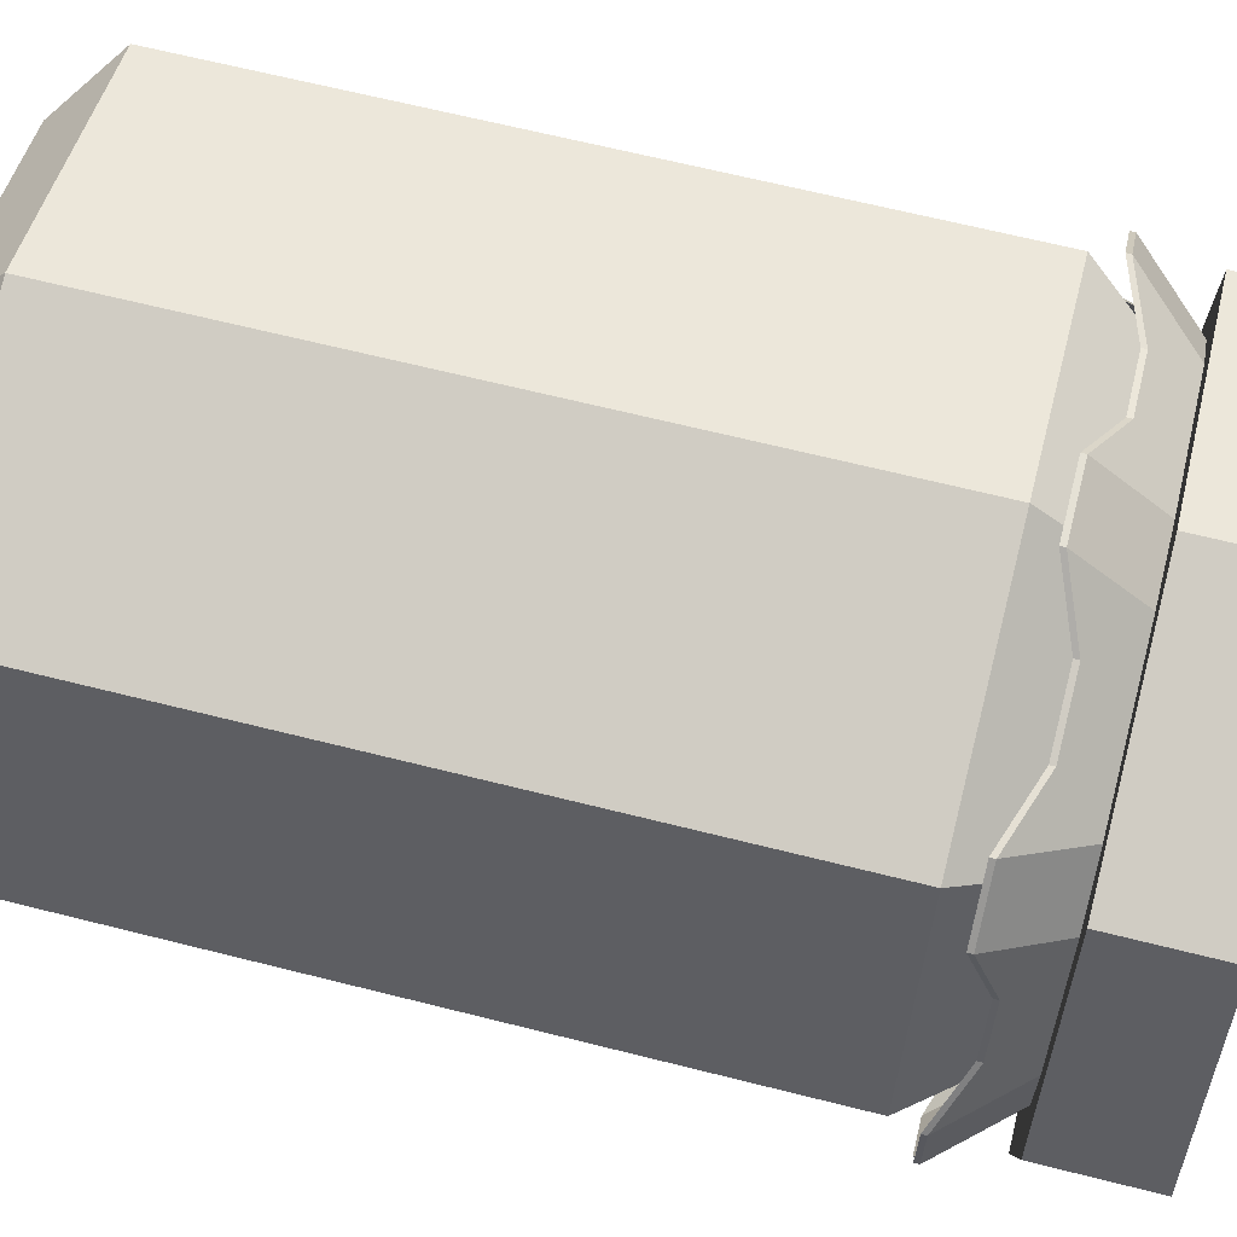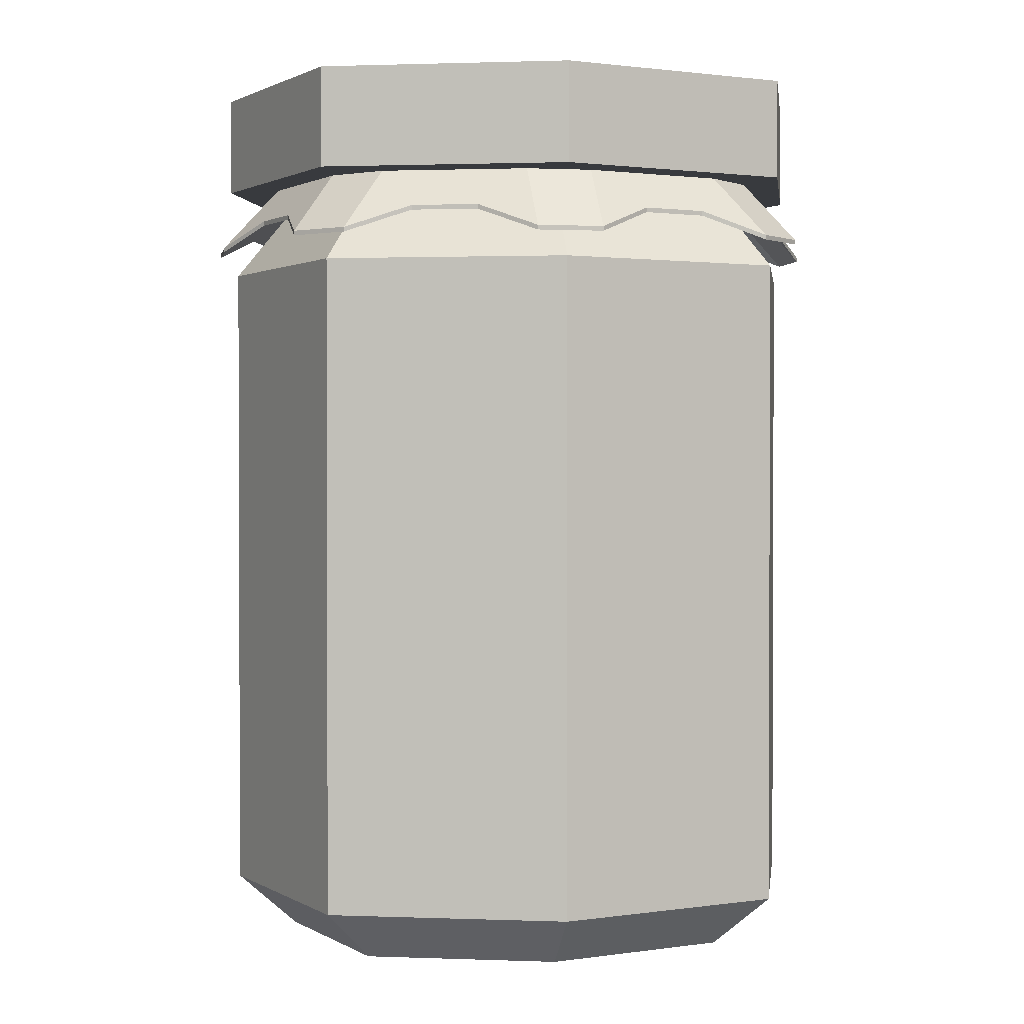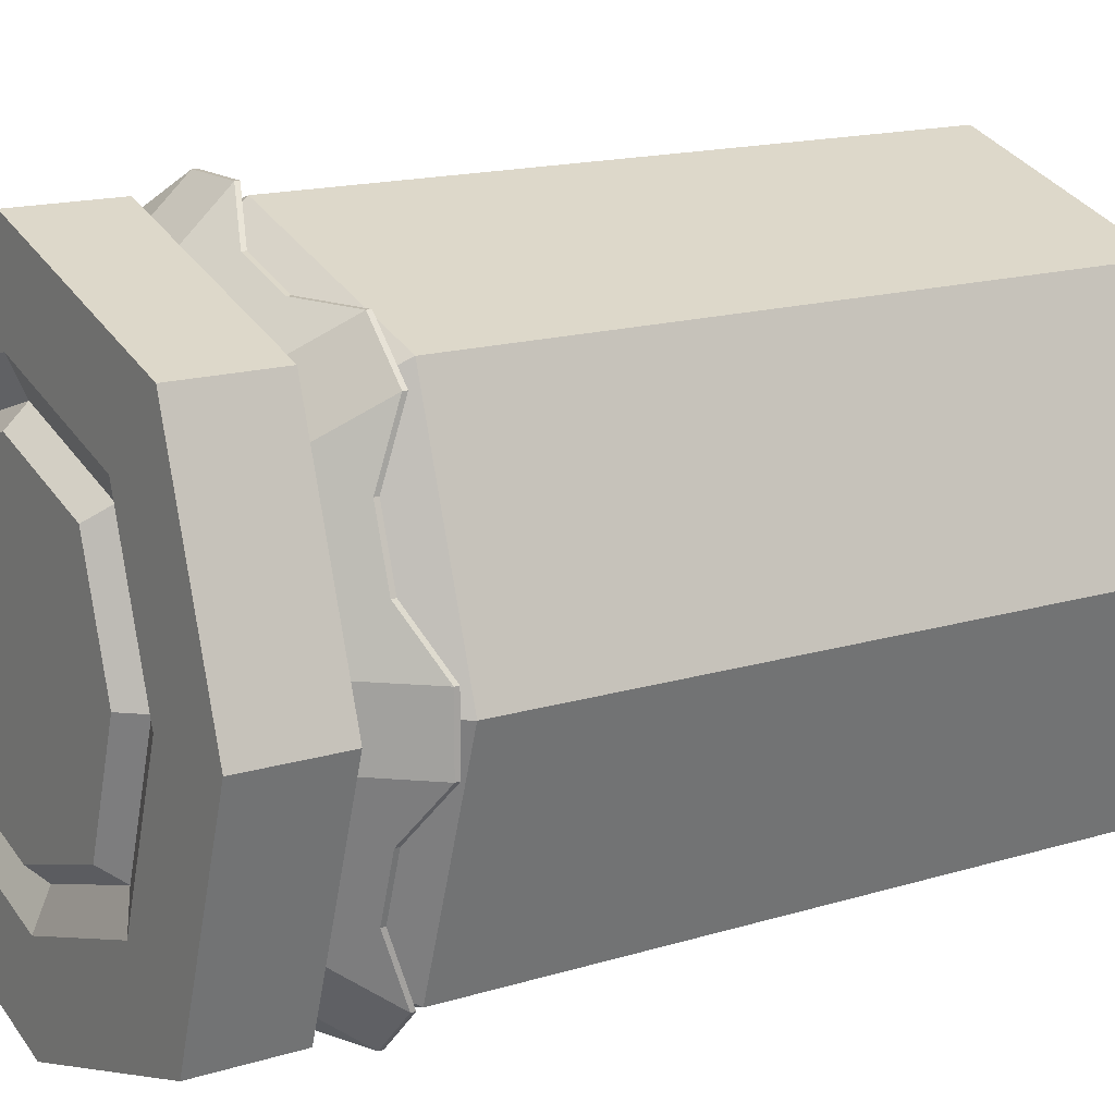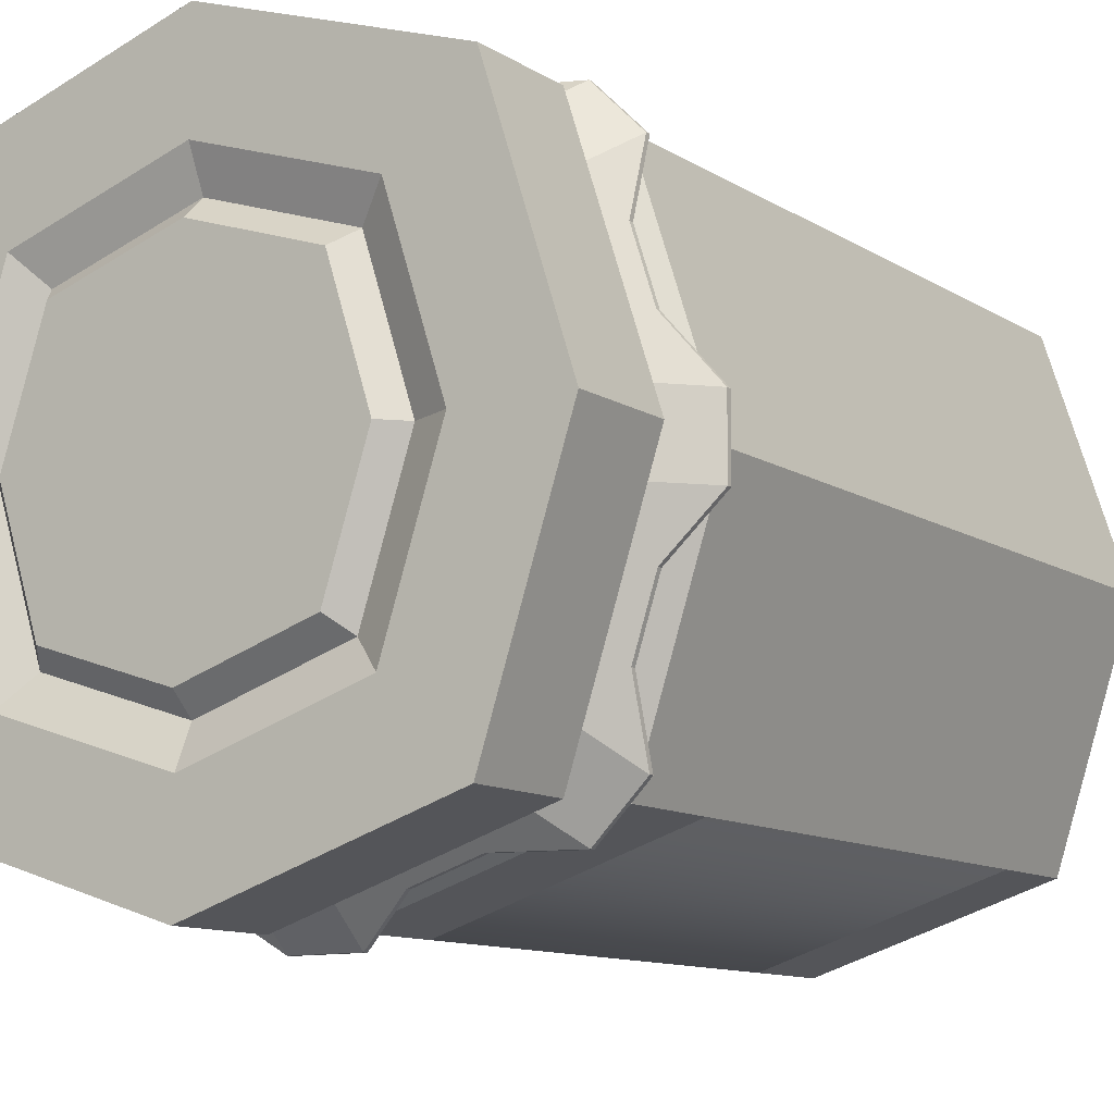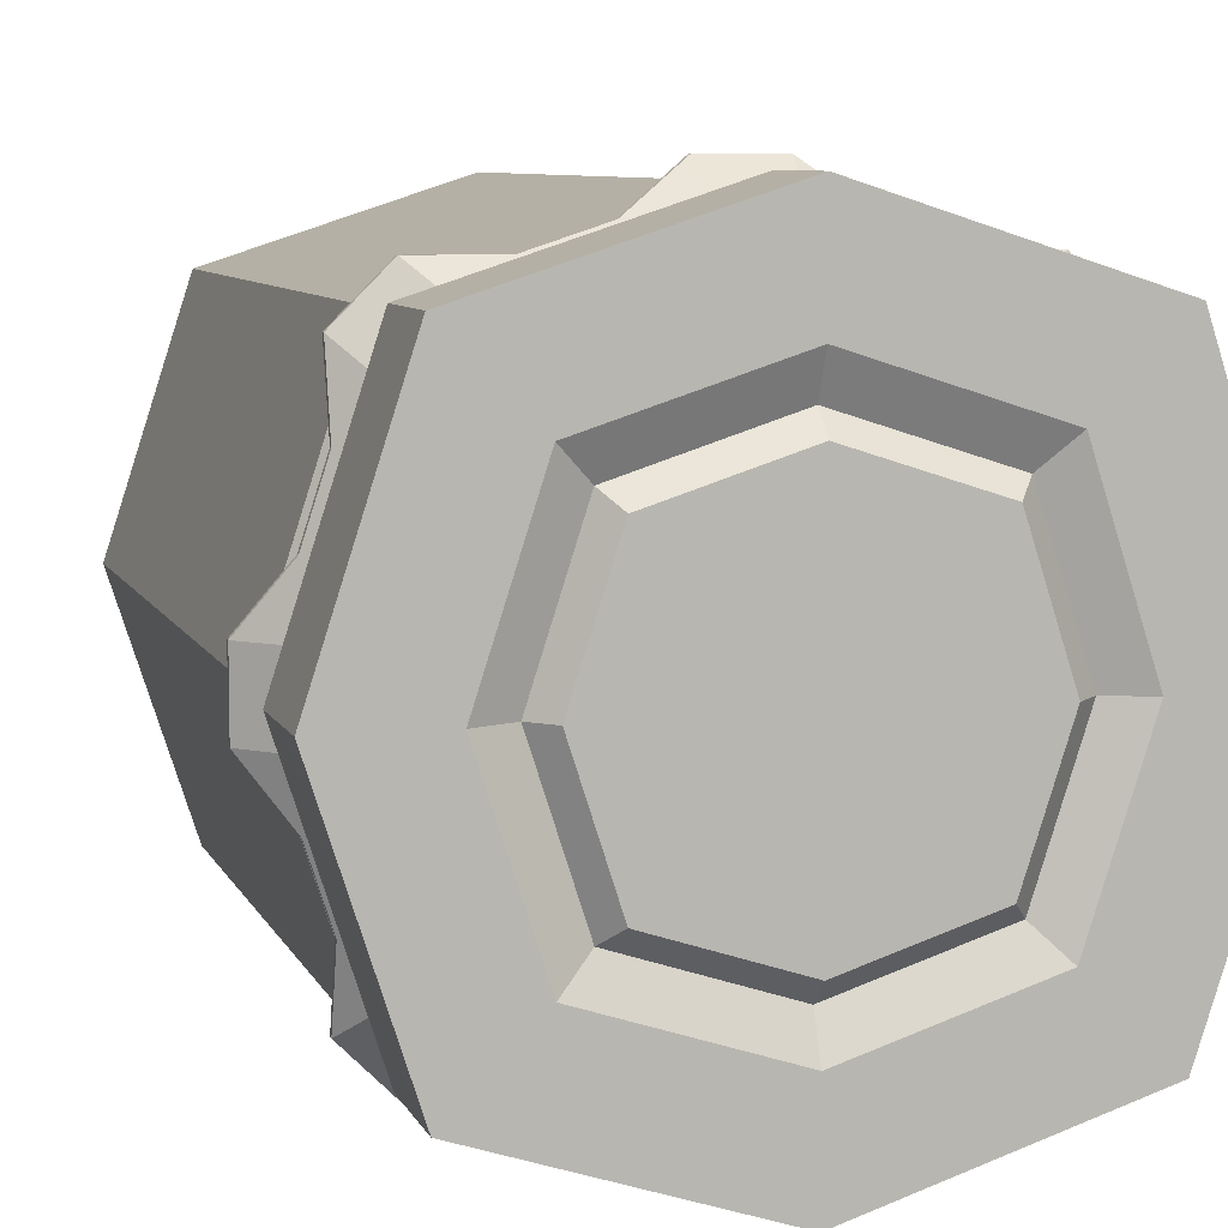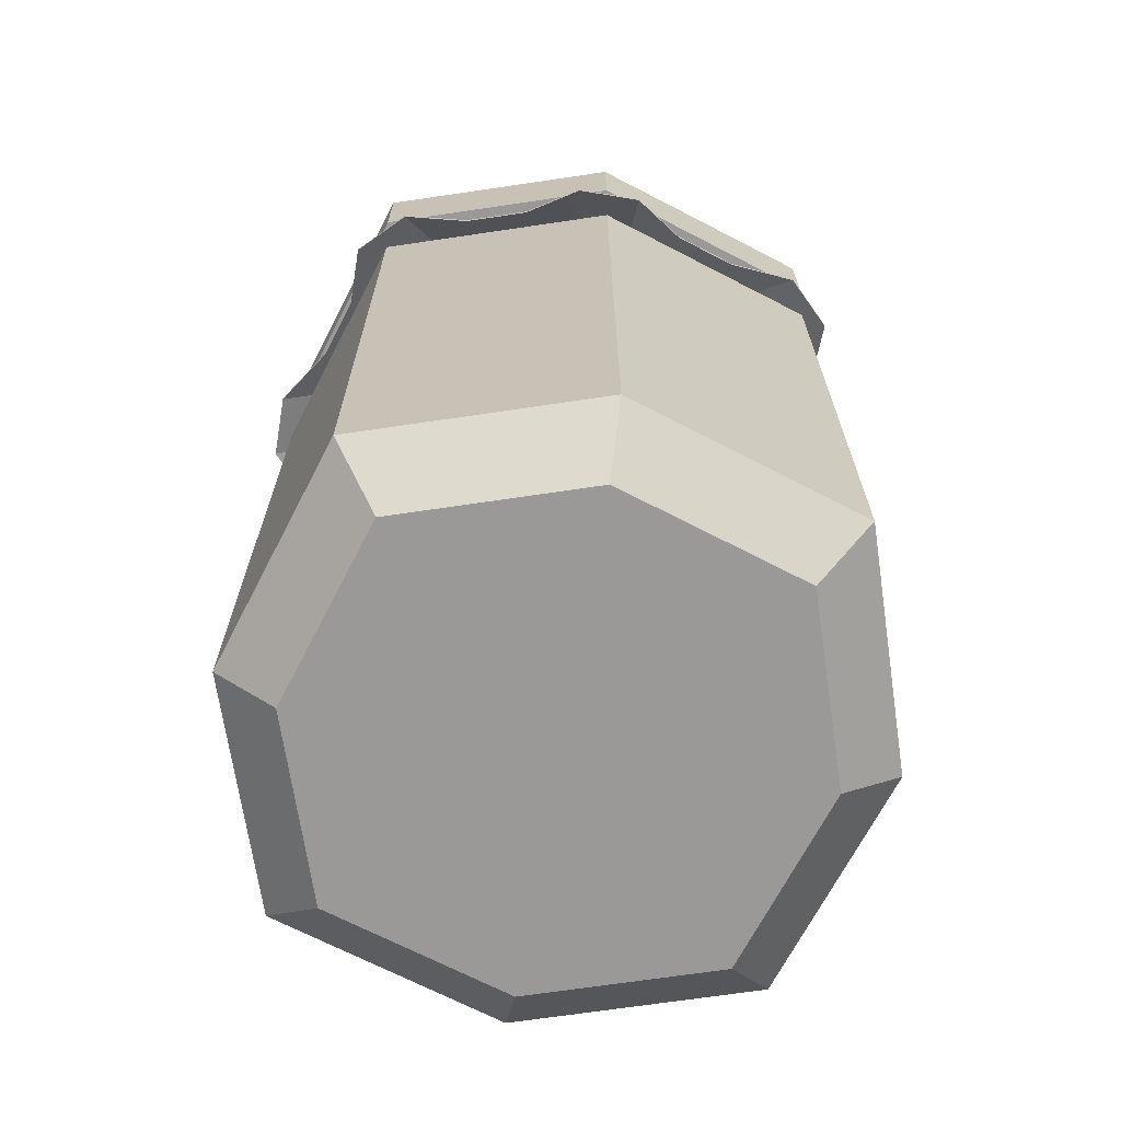
<metadata>
{"format":"obj","ext":"obj","renderer":"f3d","projection":"perspective","resolution":1024,"background":"white","views":[{"elev":65.0,"azim":104.3,"up":"+Z"},{"elev":1.3,"azim":-10.3,"up":"+Y"},{"elev":15.6,"azim":-122.9,"up":"+Z"},{"elev":-10.8,"azim":-146.6,"up":"+Z"},{"elev":7.6,"azim":164.2,"up":"+Z"},{"elev":-69.0,"azim":-9.5,"up":"+Y"}]}
</metadata>
<code>
o Cube.013_Cube.041
v -0.461 -0.6827 0.461
v -0.461 0.6372 0.461
v -0.461 -0.6827 -0.461
v -0.461 0.6372 -0.461
v 0.461 -0.6827 0.461
v 0.461 0.6372 0.461
v 0.461 -0.6827 -0.461
v 0.461 0.6372 -0.461
v -0.3491 0.8183 0.3491
v -0.3491 0.8183 -0.3491
v 0.3491 0.8183 -0.3491
v 0.3491 0.8183 0.3491
v -0.4721 0.8183 0.4721
v -0.4721 0.8183 -0.4721
v 0.4721 0.8183 -0.4721
v 0.4721 0.8183 0.4721
v -0.4721 1.017 0.4721
v -0.4721 1.017 -0.4721
v 0.4721 1.017 -0.4721
v 0.4721 1.017 0.4721
v -0.3686 -0.7902 -0.3686
v -0.3686 -0.7902 0.3686
v 0.3686 -0.7902 -0.3686
v 0.3686 -0.7902 0.3686
v 0 -0.6827 -0.6102
v 0 0.6372 -0.6102
v 0 -0.6827 0.6102
v 0 0.6372 0.6102
v 0 0.8183 -0.4621
v 0 0.8183 0.4621
v 0 0.8183 -0.6249
v 0 0.8183 0.6249
v 0 1.017 -0.6249
v 0 1.017 0.6249
v 0 -0.7902 -0.4879
v 0 -0.7902 0.4879
v -0.6102 -0.6827 0
v -0.6102 0.6372 0
v 0.6102 -0.6827 0
v 0.6102 0.6372 0
v -0.4621 0.8183 0
v 0.4621 0.8183 0
v -0.6249 0.8183 0
v 0.6249 0.8183 0
v -0.6249 1.017 0
v 0.6249 1.017 0
v -0.4879 -0.7902 0
v 0.4879 -0.7902 0
v 0 -0.7902 0
v -0.461 -0.4926 0.461
v -0.461 0.447 0.461
v -0.461 -0.4926 -0.461
v -0.461 0.447 -0.461
v 0.461 -0.4926 -0.461
v 0.461 0.447 -0.461
v 0.461 -0.4926 0.461
v 0.461 0.447 0.461
v 0 0.447 0.6102
v 0 -0.4926 0.6102
v 0 0.447 -0.6102
v 0 -0.4926 -0.6102
v 0.6102 0.447 0
v 0.6102 -0.4926 0
v -0.6102 0.447 0
v -0.6102 -0.4926 0
v -0.4371 0.8174 0.346
v -0.346 0.8174 0.4371
v -0.346 0.8174 -0.4371
v -0.4371 0.8174 -0.346
v 0.4371 0.8174 -0.346
v 0.346 0.8174 -0.4371
v 0.346 0.8174 0.4371
v 0.4371 0.8174 0.346
v 0.06546 0.8174 -0.5279
v -0.06546 0.8174 -0.5279
v -0.06546 0.8174 0.5279
v 0.06546 0.8174 0.5279
v -0.5279 0.8174 -0.06546
v -0.5279 0.8174 0.06546
v 0.5279 0.8174 0.06546
v 0.5279 0.8174 -0.06546
v -0.4324 0.6939 0.5234
v -0.5234 0.6939 0.4324
v -0.5234 0.6939 -0.4324
v -0.4324 0.6939 -0.5234
v 0.4324 0.6939 -0.5234
v 0.5234 0.6939 -0.4324
v 0.5234 0.6939 0.4324
v 0.4324 0.6939 0.5234
v -0.06546 0.6924 -0.6435
v 0.06546 0.6924 -0.6435
v 0.06546 0.6924 0.6435
v -0.06546 0.6924 0.6435
v -0.6435 0.6924 0.06546
v -0.6435 0.6924 -0.06546
v 0.6435 0.6924 -0.06546
v 0.6435 0.6924 0.06546
v -0.1441 0.8174 -0.5025
v -0.2707 0.8174 -0.4615
v -0.2979 0.7396 -0.5247
v -0.1713 0.7396 -0.5656
v -0.4615 0.8174 -0.2707
v -0.5025 0.8174 -0.1441
v -0.5656 0.7396 -0.1713
v -0.5247 0.7396 -0.2979
v -0.5025 0.8174 0.1441
v -0.4615 0.8174 0.2707
v -0.5247 0.7396 0.2979
v -0.5656 0.7396 0.1713
v -0.2707 0.8174 0.4615
v -0.1441 0.8174 0.5025
v -0.1713 0.7396 0.5656
v -0.2979 0.7396 0.5247
v 0.1441 0.8174 0.5025
v 0.2707 0.8174 0.4615
v 0.2979 0.7396 0.5247
v 0.1713 0.7396 0.5656
v 0.4615 0.8174 0.2707
v 0.5025 0.8174 0.1441
v 0.5656 0.7396 0.1713
v 0.5247 0.7396 0.2979
v 0.5025 0.8174 -0.1441
v 0.4615 0.8174 -0.2707
v 0.5247 0.7396 -0.2979
v 0.5656 0.7396 -0.1713
v 0.2707 0.8174 -0.4615
v 0.1441 0.8174 -0.5025
v 0.1713 0.7396 -0.5656
v 0.2979 0.7396 -0.5247
v -0.4282 1.017 0
v -0.3235 1.017 -0.3235
v 0 1.017 -0.4282
v 0.3235 1.017 -0.3235
v 0.4282 1.017 0
v 0.3235 1.017 0.3235
v 0 1.017 0.4282
v -0.3235 1.017 0.3235
v -0.3175 1.025 0
v -0.3558 0.9842 0
v -0.2688 0.9842 -0.2688
v 0 0.9842 -0.3558
v 0.2688 0.9842 -0.2688
v 0.3558 0.9842 0
v 0.2688 0.9842 0.2688
v 0 0.9842 0.3558
v -0.2688 0.9842 0.2688
v -0.2399 1.025 -0.2399
v 0 1.025 -0.3175
v 0.2399 1.025 -0.2399
v 0.3175 1.025 0
v 0.2399 1.025 0.2399
v 0 1.025 0.3175
v -0.2399 1.025 0.2399
v 0 1.025 0
v -0.4371 0.8082 0.346
v -0.346 0.8082 0.4371
v -0.346 0.8082 -0.4371
v -0.4371 0.8082 -0.346
v 0.4371 0.8082 -0.346
v 0.346 0.8082 -0.4371
v 0.346 0.8082 0.4371
v 0.4371 0.8082 0.346
v 0.06546 0.8082 -0.5279
v -0.06546 0.8082 -0.5279
v -0.06546 0.8082 0.5279
v 0.06546 0.8082 0.5279
v -0.5279 0.8082 -0.06546
v -0.5279 0.8082 0.06546
v 0.5279 0.8082 0.06546
v 0.5279 0.8082 -0.06546
v -0.4324 0.6847 0.5234
v -0.5234 0.6847 0.4324
v -0.5234 0.6847 -0.4324
v -0.4324 0.6847 -0.5234
v 0.4324 0.6847 -0.5234
v 0.5234 0.6847 -0.4324
v 0.5234 0.6847 0.4324
v 0.4324 0.6847 0.5234
v -0.06546 0.6832 -0.6435
v 0.06546 0.6832 -0.6435
v 0.06546 0.6832 0.6435
v -0.06546 0.6832 0.6435
v -0.6435 0.6832 0.06546
v -0.6435 0.6832 -0.06546
v 0.6435 0.6832 -0.06546
v 0.6435 0.6832 0.06546
v -0.1441 0.8082 -0.5025
v -0.2707 0.8082 -0.4615
v -0.2979 0.7304 -0.5247
v -0.1713 0.7304 -0.5656
v -0.4615 0.8082 -0.2707
v -0.5025 0.8082 -0.1441
v -0.5656 0.7304 -0.1713
v -0.5247 0.7304 -0.2979
v -0.5025 0.8082 0.1441
v -0.4615 0.8082 0.2707
v -0.5247 0.7304 0.2979
v -0.5656 0.7304 0.1713
v -0.2707 0.8082 0.4615
v -0.1441 0.8082 0.5025
v -0.1713 0.7304 0.5656
v -0.2979 0.7304 0.5247
v 0.1441 0.8082 0.5025
v 0.2707 0.8082 0.4615
v 0.2979 0.7304 0.5247
v 0.1713 0.7304 0.5656
v 0.4615 0.8082 0.2707
v 0.5025 0.8082 0.1441
v 0.5656 0.7304 0.1713
v 0.5247 0.7304 0.2979
v 0.5025 0.8082 -0.1441
v 0.4615 0.8082 -0.2707
v 0.5247 0.7304 -0.2979
v 0.5656 0.7304 -0.1713
v 0.2707 0.8082 -0.4615
v 0.1441 0.8082 -0.5025
v 0.1713 0.7304 -0.5656
v 0.2979 0.7304 -0.5247
f 25 61 54 7
f 39 63 56 5
f 37 65 52 3
f 25 7 23 35
f 38 2 9 41
f 28 6 12 30
f 26 4 10 29
f 40 8 11 42
f 19 33 132 133
f 29 10 14 31
f 30 12 16 32
f 32 16 20 34
f 31 14 18 33
f 44 15 19 46
f 43 13 17 45
f 42 11 15 44
f 41 9 13 43
f 49 48 24 36
f 37 3 21 47
f 39 5 24 48
f 27 1 22 36
f 5 27 36 24
f 47 49 36 22
f 15 31 33 19
f 13 32 34 17
f 9 30 32 13
f 11 29 31 15
f 17 34 136 137
f 8 26 29 11
f 2 28 30 9
f 3 25 35 21
f 5 56 59 27
f 3 52 61 25
f 34 20 135 136
f 21 35 49 47
f 7 39 48 23
f 1 37 47 22
f 35 23 48 49
f 10 41 43 14
f 12 42 44 16
f 14 43 45 18
f 16 44 46 20
f 46 19 133 134
f 6 40 42 12
f 4 38 41 10
f 7 54 63 39
f 27 59 50 1
f 58 28 2 51
f 60 26 8 55
f 64 38 4 53
f 62 40 6 57
f 1 50 65 37
f 57 6 28 58
f 55 8 40 62
f 53 4 26 60
f 51 64 65 50
f 55 62 63 54
f 57 58 59 56
f 58 51 50 59
f 62 57 56 63
f 60 55 54 61
f 64 53 52 65
f 51 2 38 64
f 73 88 121 118
f 75 90 101 98
f 79 94 109 106
f 77 92 117 114
f 69 84 105 102
f 71 86 129 126
f 81 96 125 122
f 127 128 91 74
f 99 100 85 68
f 103 104 95 78
f 107 108 83 66
f 111 112 93 76
f 115 116 89 72
f 119 120 97 80
f 123 124 87 70
f 96 81 80 97
f 70 87 86 71
f 92 77 76 93
f 72 89 88 73
f 82 67 66 83
f 74 91 90 75
f 94 79 78 95
f 68 85 84 69
f 100 99 98 101
f 104 103 102 105
f 108 107 106 109
f 112 111 110 113
f 116 115 114 117
f 120 119 118 121
f 124 123 122 125
f 128 127 126 129
f 67 82 113 110
f 132 131 140 141
f 134 133 142 143
f 133 132 141 142
f 137 136 145 146
f 45 17 137 130
f 33 18 131 132
f 20 46 134 135
f 18 45 130 131
f 142 141 148 149
f 146 145 152 153
f 145 144 151 152
f 139 146 153 138
f 135 134 143 144
f 131 130 139 140
f 130 137 146 139
f 136 135 144 145
f 154 152 151 150
f 138 153 152 154
f 147 138 154 148
f 148 154 150 149
f 143 142 149 150
f 141 140 147 148
f 144 143 150 151
f 140 139 138 147
f 162 207 210 177
f 164 187 190 179
f 168 195 198 183
f 166 203 206 181
f 158 191 194 173
f 160 215 218 175
f 170 211 214 185
f 216 163 180 217
f 188 157 174 189
f 192 167 184 193
f 196 155 172 197
f 200 165 182 201
f 204 161 178 205
f 208 169 186 209
f 212 159 176 213
f 185 186 169 170
f 159 160 175 176
f 181 182 165 166
f 161 162 177 178
f 171 172 155 156
f 163 164 179 180
f 183 184 167 168
f 157 158 173 174
f 189 190 187 188
f 193 194 191 192
f 197 198 195 196
f 201 202 199 200
f 205 206 203 204
f 209 210 207 208
f 213 214 211 212
f 217 218 215 216
f 156 199 202 171
f 111 200 199 110
f 75 164 163 74
f 86 175 218 129
f 70 159 212 123
f 117 206 205 116
f 91 180 179 90
f 124 213 176 87
f 118 207 162 73
f 115 204 203 114
f 95 184 183 94
f 88 177 210 121
f 72 161 204 115
f 121 210 209 120
f 79 168 167 78
f 97 186 185 96
f 116 205 178 89
f 98 187 164 75
f 119 208 207 118
f 69 158 157 68
f 81 170 169 80
f 90 179 190 101
f 74 163 216 127
f 125 214 213 124
f 85 174 173 84
f 71 160 159 70
f 128 217 180 91
f 114 203 166 77
f 123 212 211 122
f 101 190 189 100
f 87 176 175 86
f 92 181 206 117
f 76 165 200 111
f 129 218 217 128
f 99 188 187 98
f 93 182 181 92
f 112 201 182 93
f 106 195 168 79
f 127 216 215 126
f 105 194 193 104
f 77 166 165 76
f 94 183 198 109
f 78 167 192 103
f 110 199 156 67
f 103 192 191 102
f 73 162 161 72
f 104 193 184 95
f 82 171 202 113
f 122 211 170 81
f 66 155 196 107
f 109 198 197 108
f 89 178 177 88
f 96 185 214 125
f 108 197 172 83
f 80 169 208 119
f 102 191 158 69
f 107 196 195 106
f 83 172 171 82
f 120 209 186 97
f 84 173 194 105
f 68 157 188 99
f 113 202 201 112
f 67 156 155 66
f 100 189 174 85
f 126 215 160 71
f 53 60 61 52

</code>
